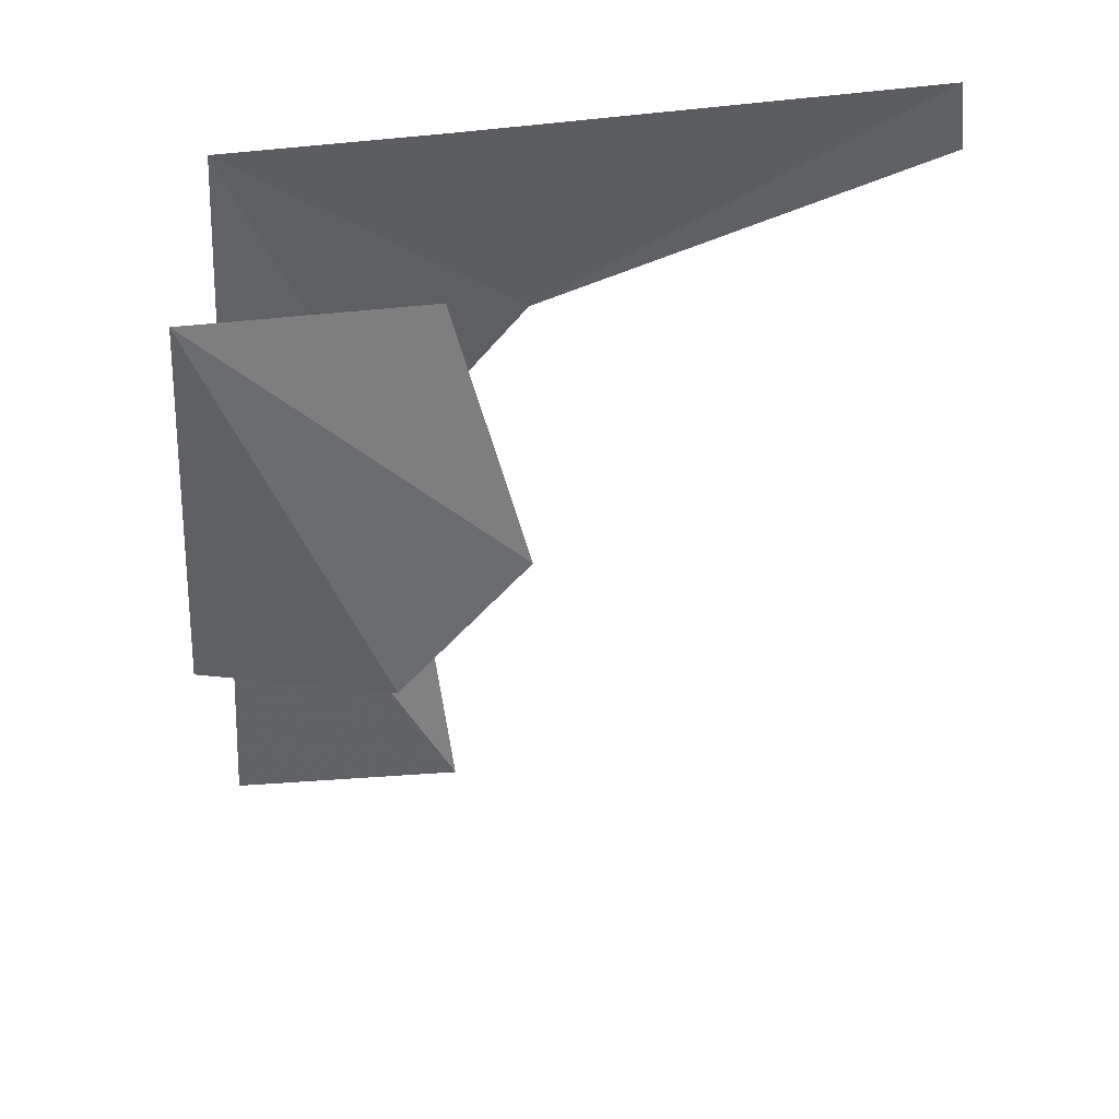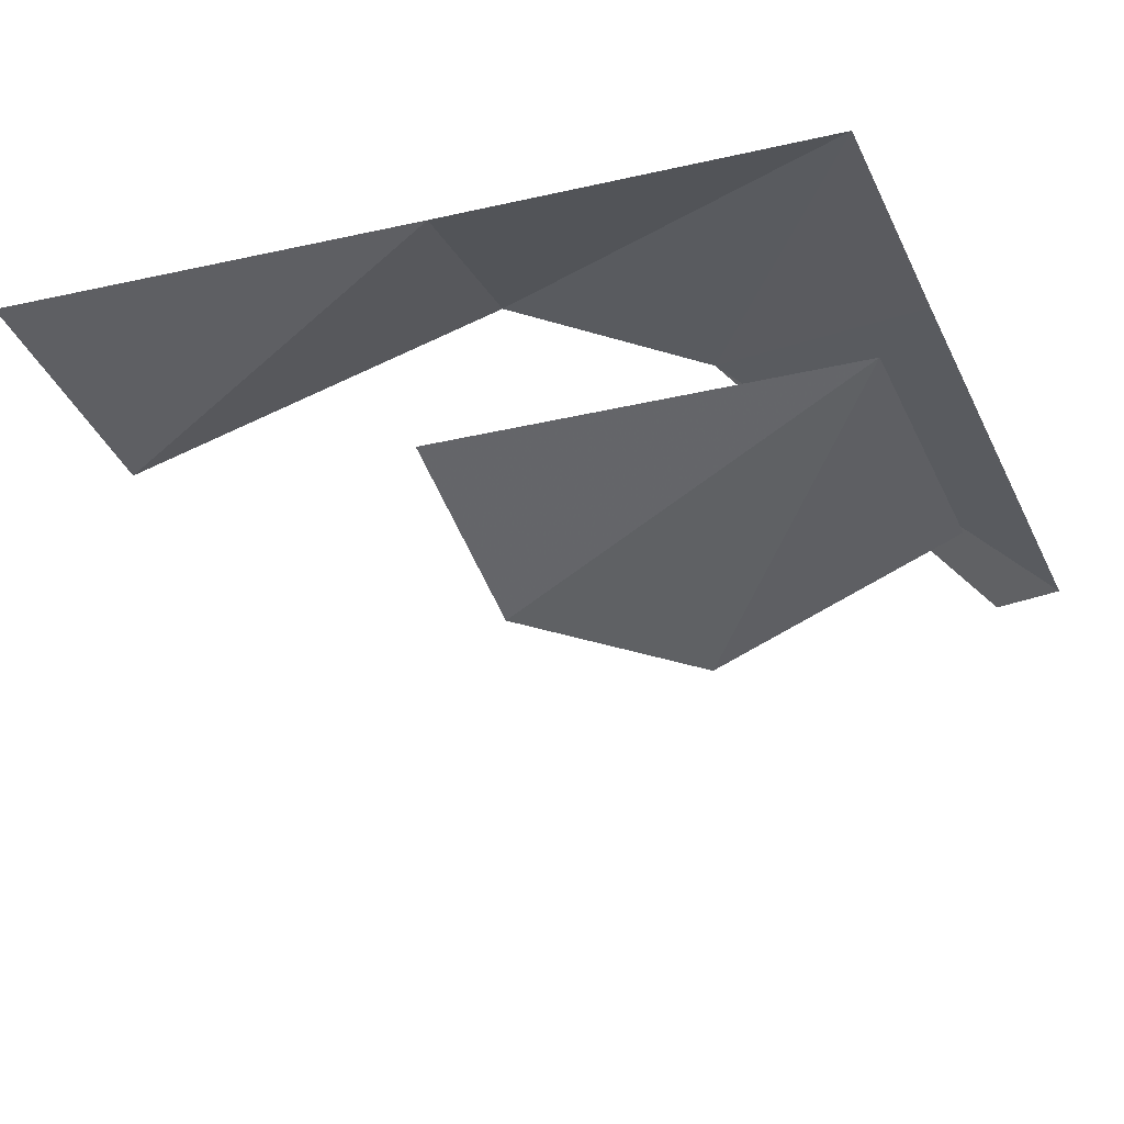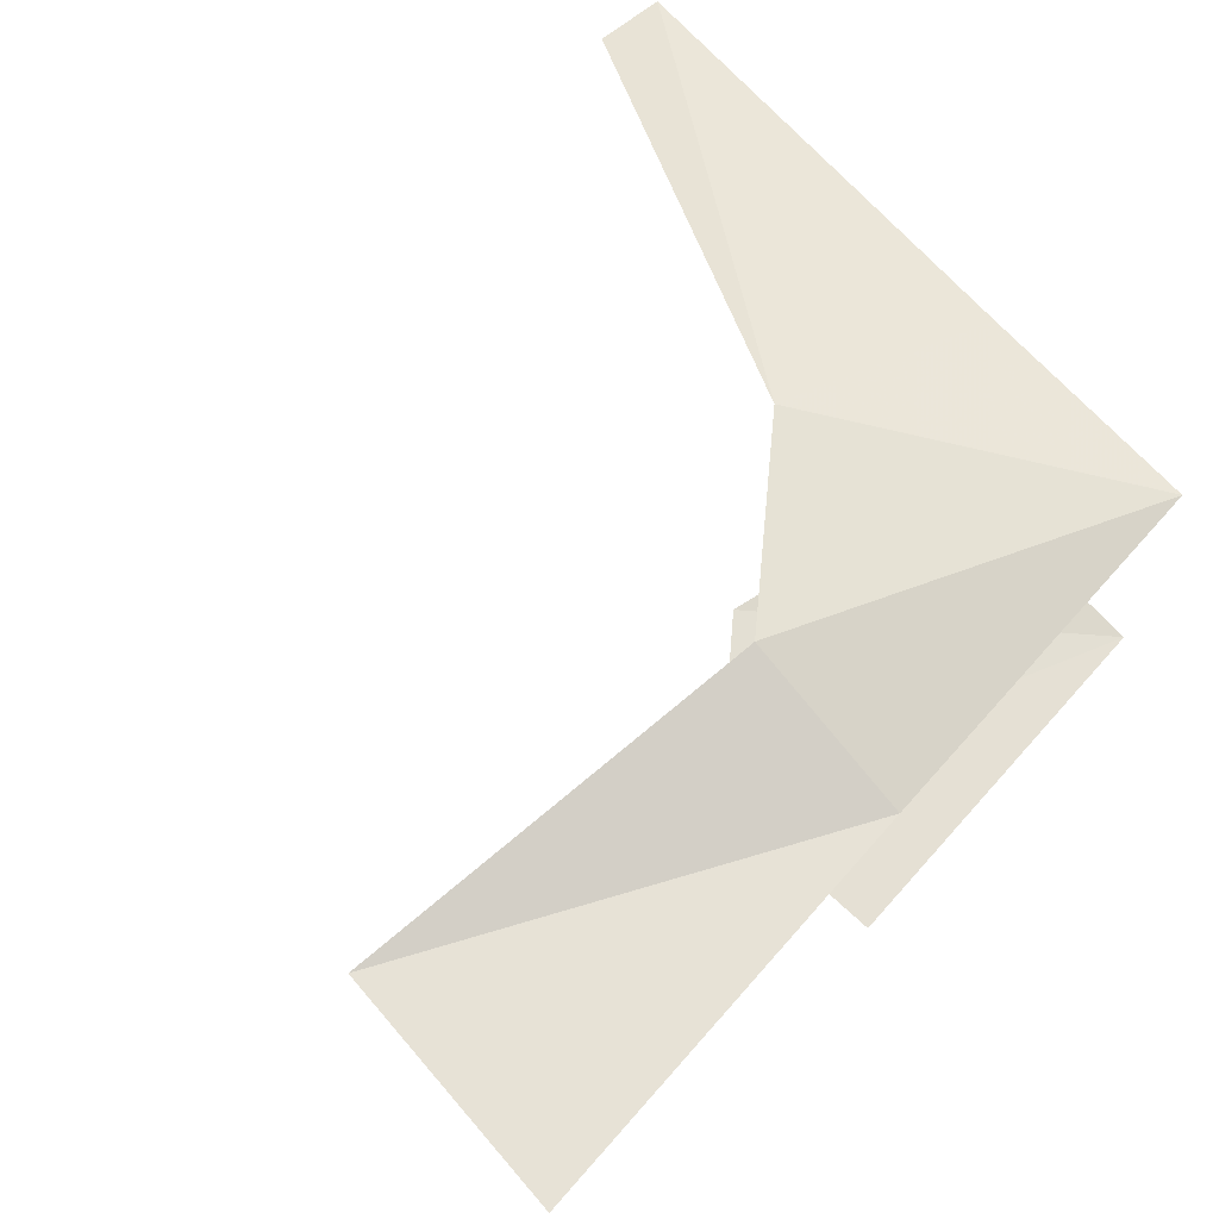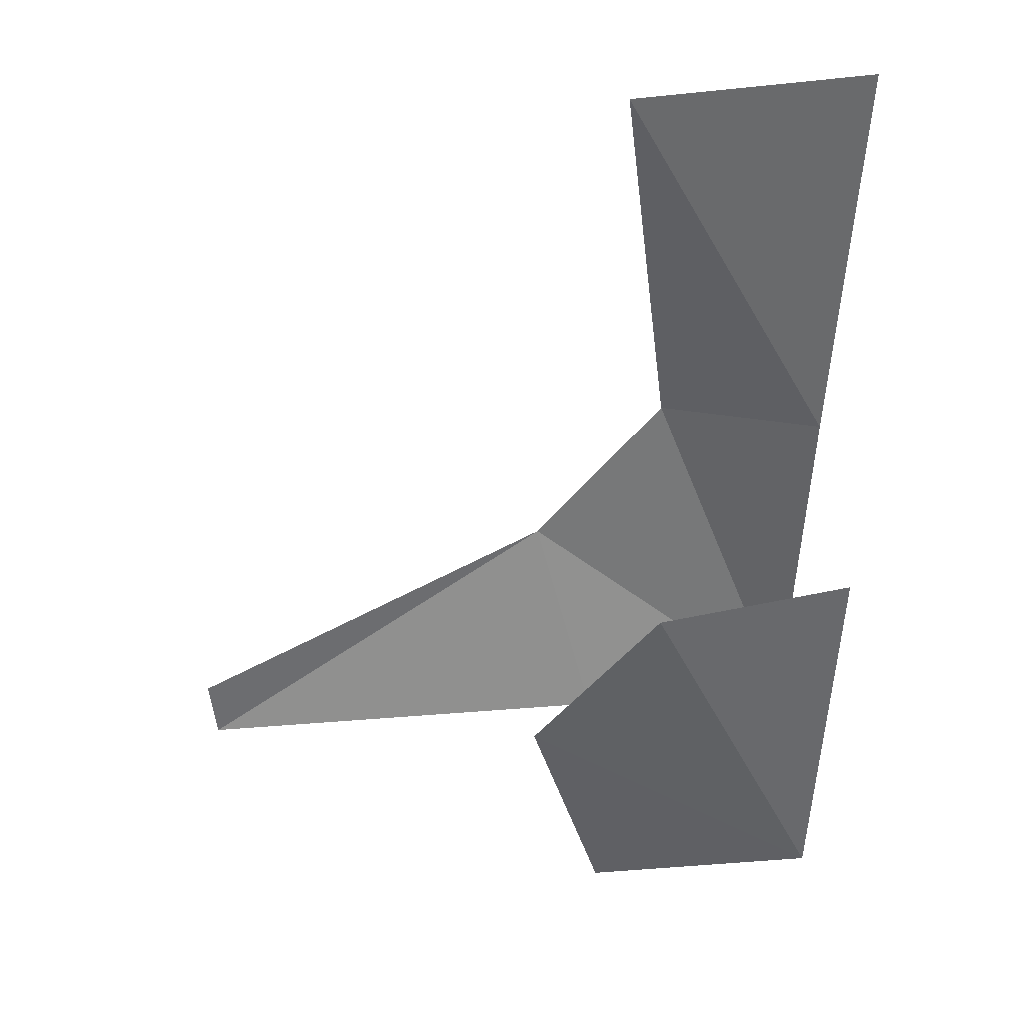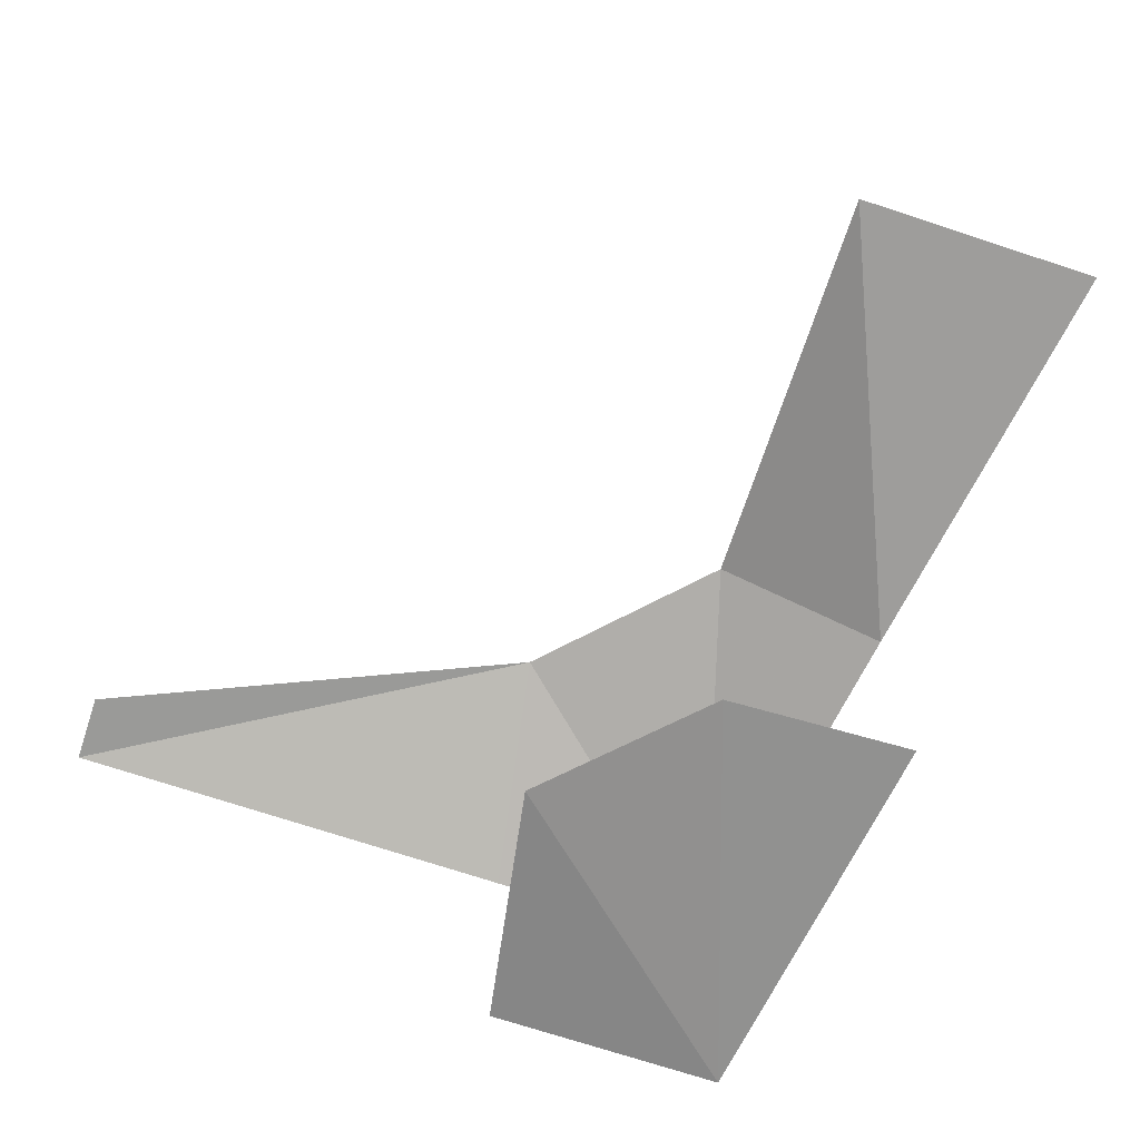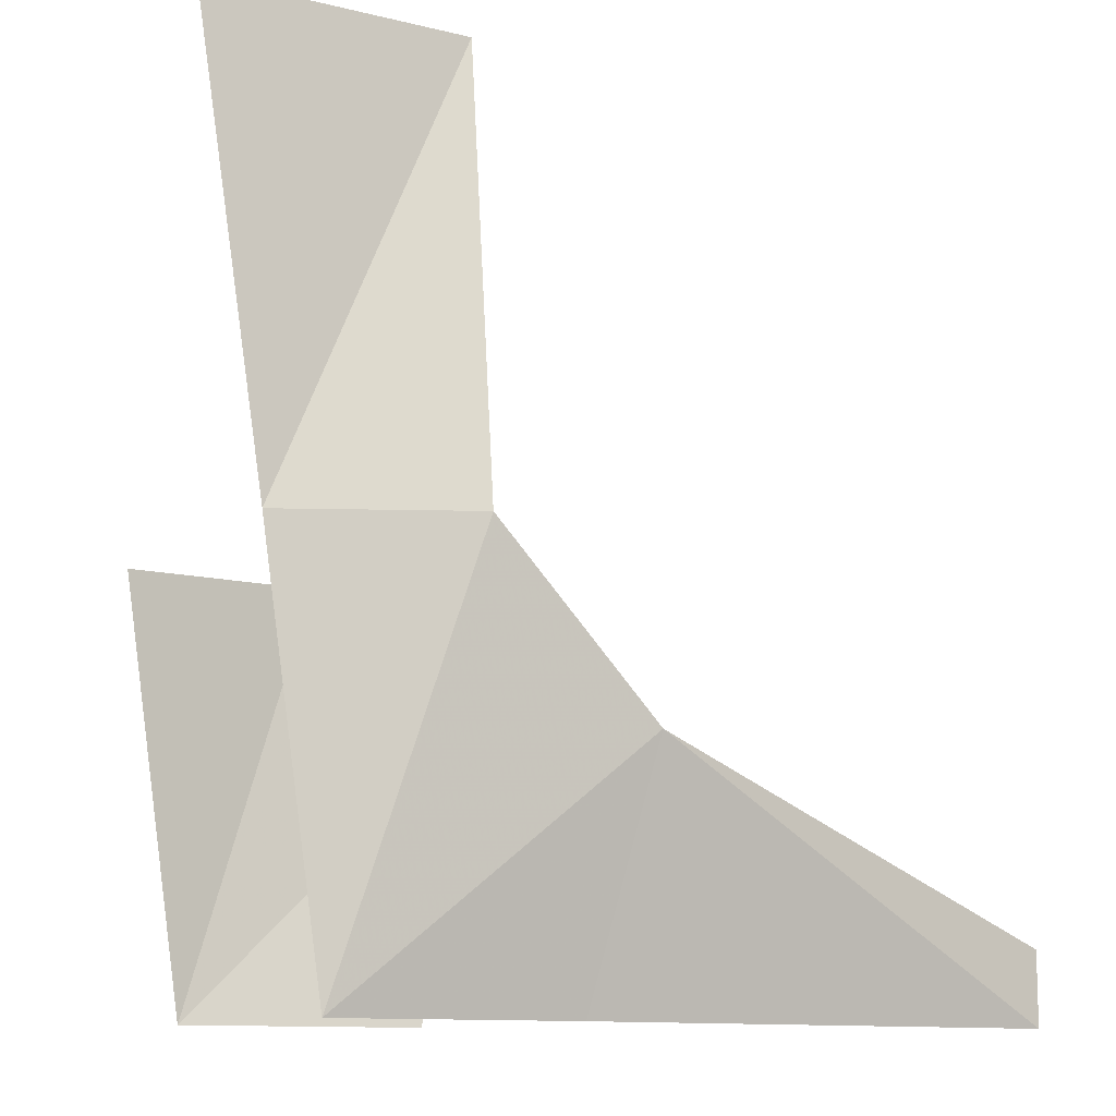
<metadata>
{"format":"obj","ext":"obj","renderer":"f3d","projection":"perspective","resolution":1024,"background":"white","views":[{"elev":-50.5,"azim":5.9,"up":"+Z"},{"elev":-40.7,"azim":-66.1,"up":"+Z"},{"elev":63.8,"azim":-130.2,"up":"+Z"},{"elev":-52.9,"azim":-174.1,"up":"+Z"},{"elev":-70.9,"azim":161.7,"up":"+Z"},{"elev":-11.2,"azim":-30.4,"up":"+Y"}]}
</metadata>
<code>
g Learn_10_0x46ACB28_3
v 39.06 -21.25 291.5
v 39.06 -28.59 294.5
v 39.06 -28.59 288.5
v 39.06 -27.07 294.5
v 39.06 -26.3 288.5
v 29.76 -23.47 295.6
v 30.61 -19.91 291.3
v 29.87 -23.01 287.3
v 28.88 -28.57 288.1
v 28.87 -28.57 294.4
v 26.3 -19.91 295.6
v 26.77 -19.91 287.3
v 22.5 -20.05 288.1
v 22.47 -20.05 294.4
v 26.5 -10.71 294.3
v 27.21 -10.71 291.4
v 26.41 -10.71 288.5
v 21.03 -10.71 288.1
v 21.01 -10.71 294.4
v 23.76 -28.57 288.1
v 23.76 -28.57 294.4
f 6 2 10
f 4 2 6
f 15 14 19
f 11 14 15
f 20 8 12
f 20 12 13
f 11 21 14
f 6 21 11
f 10 21 6
f 20 9 8

</code>
